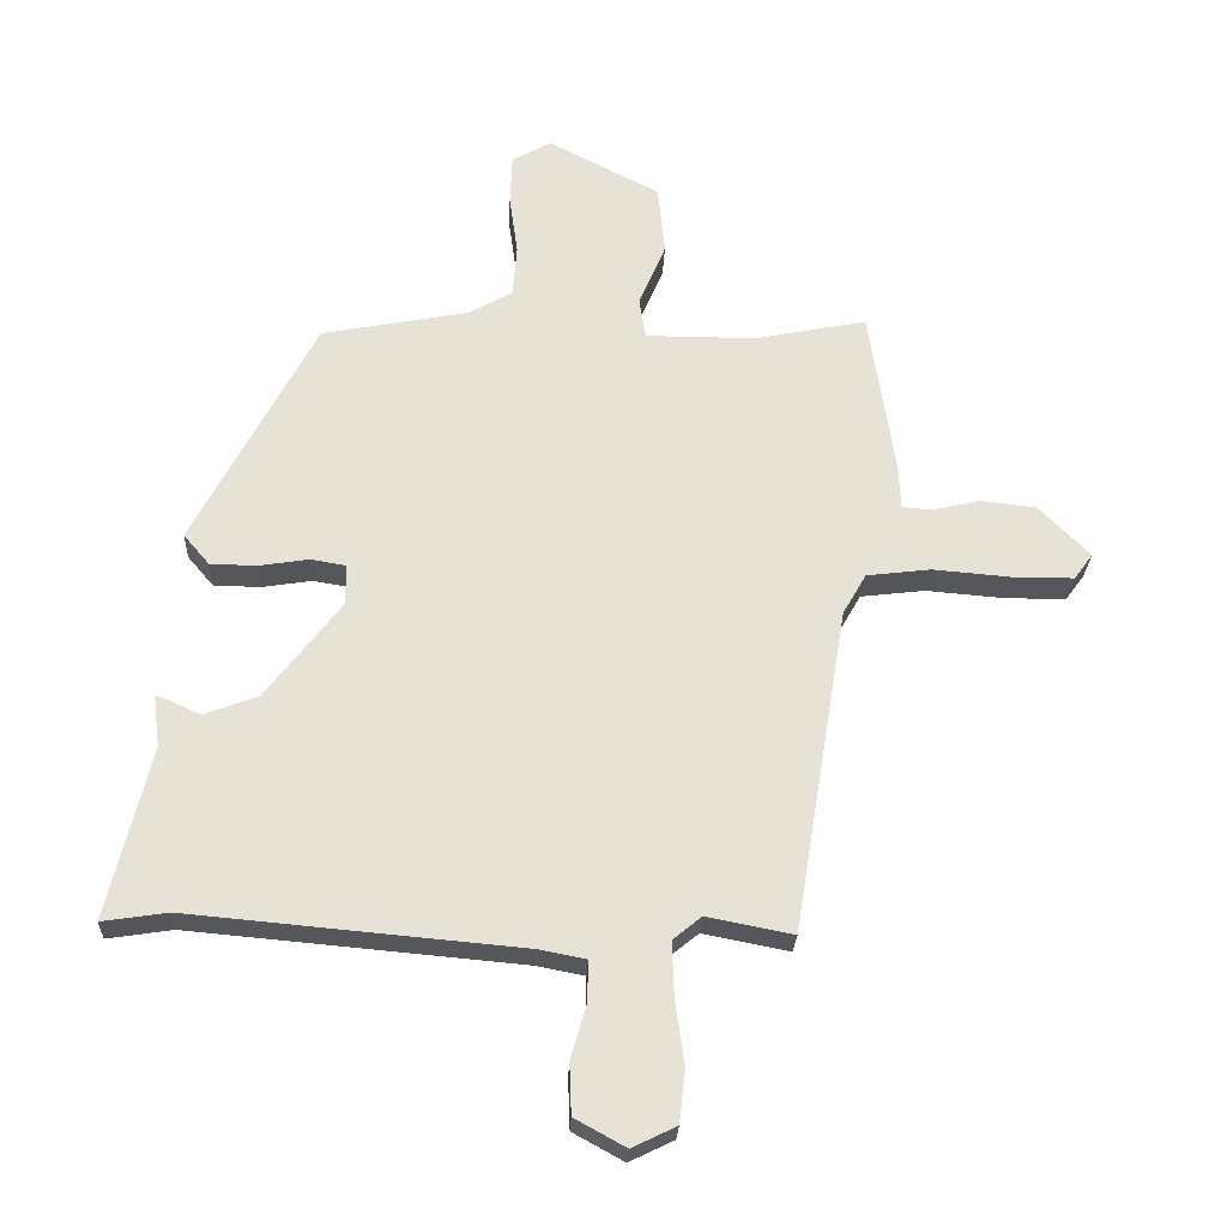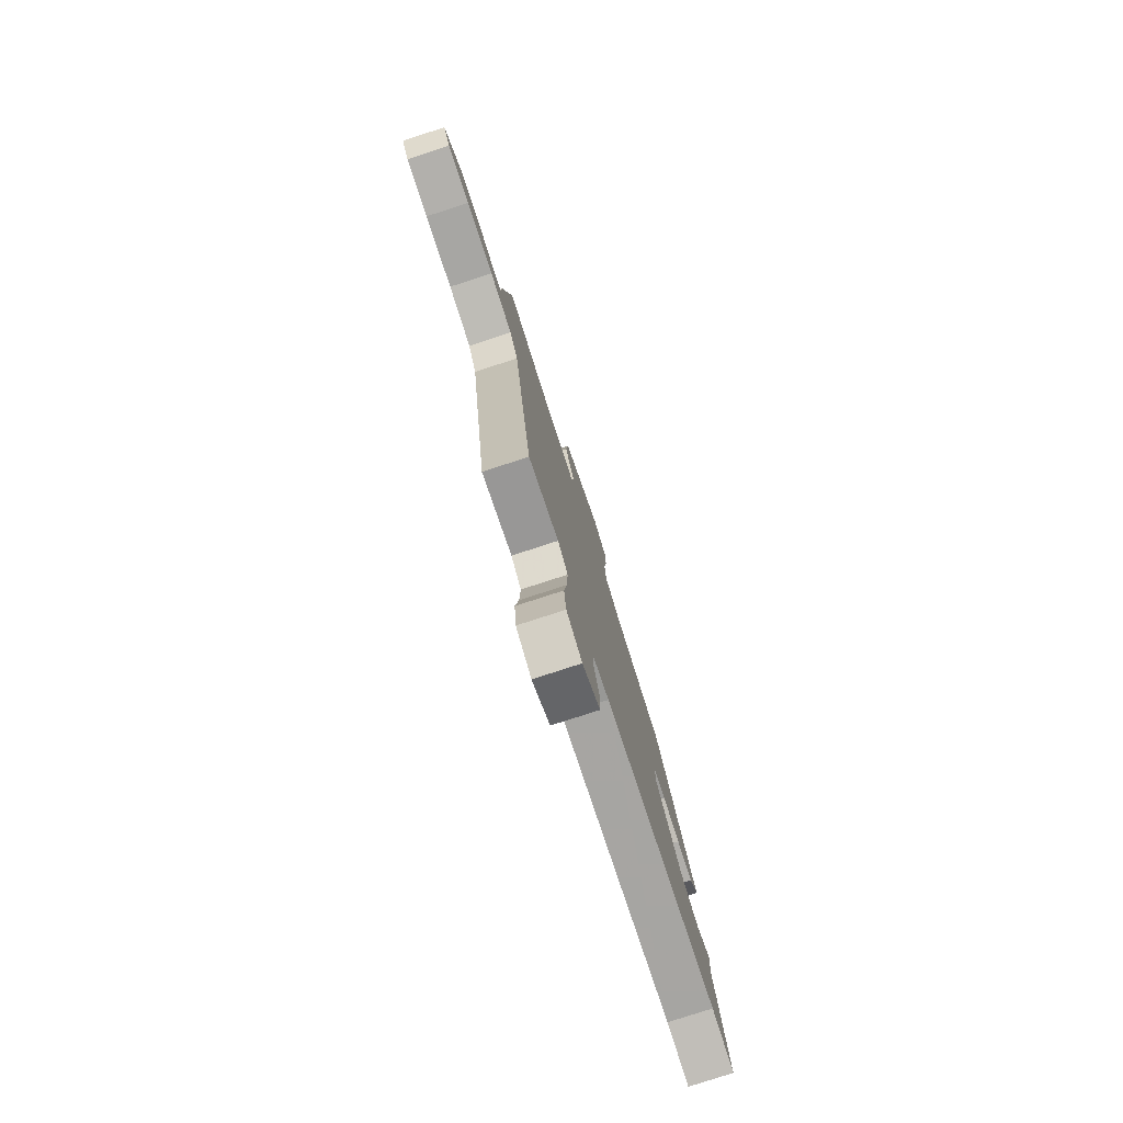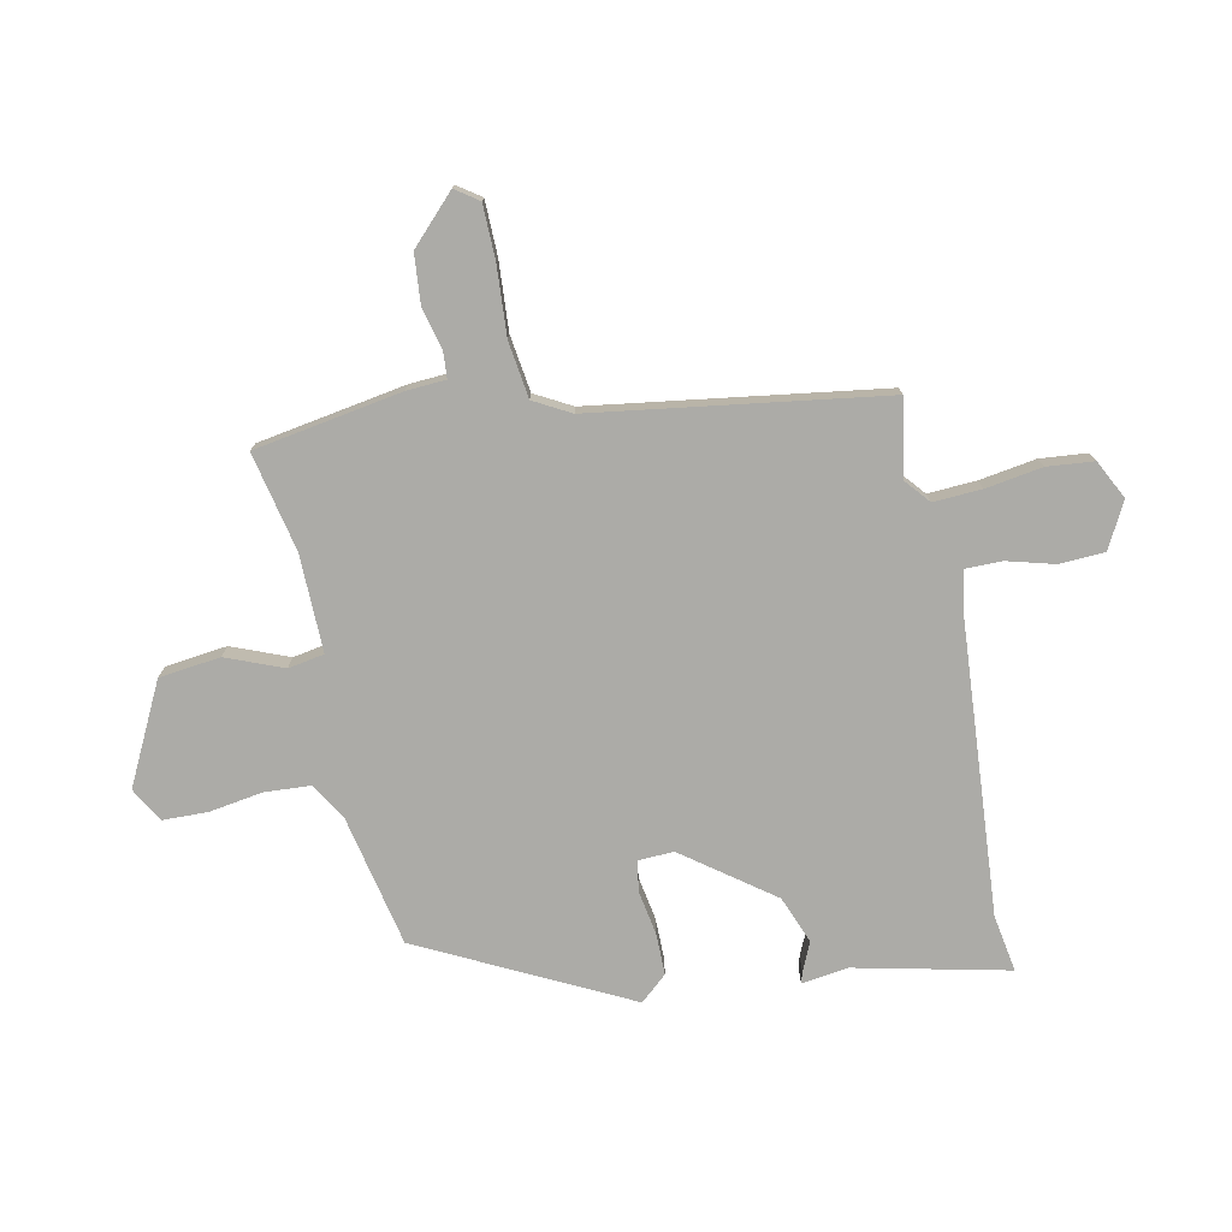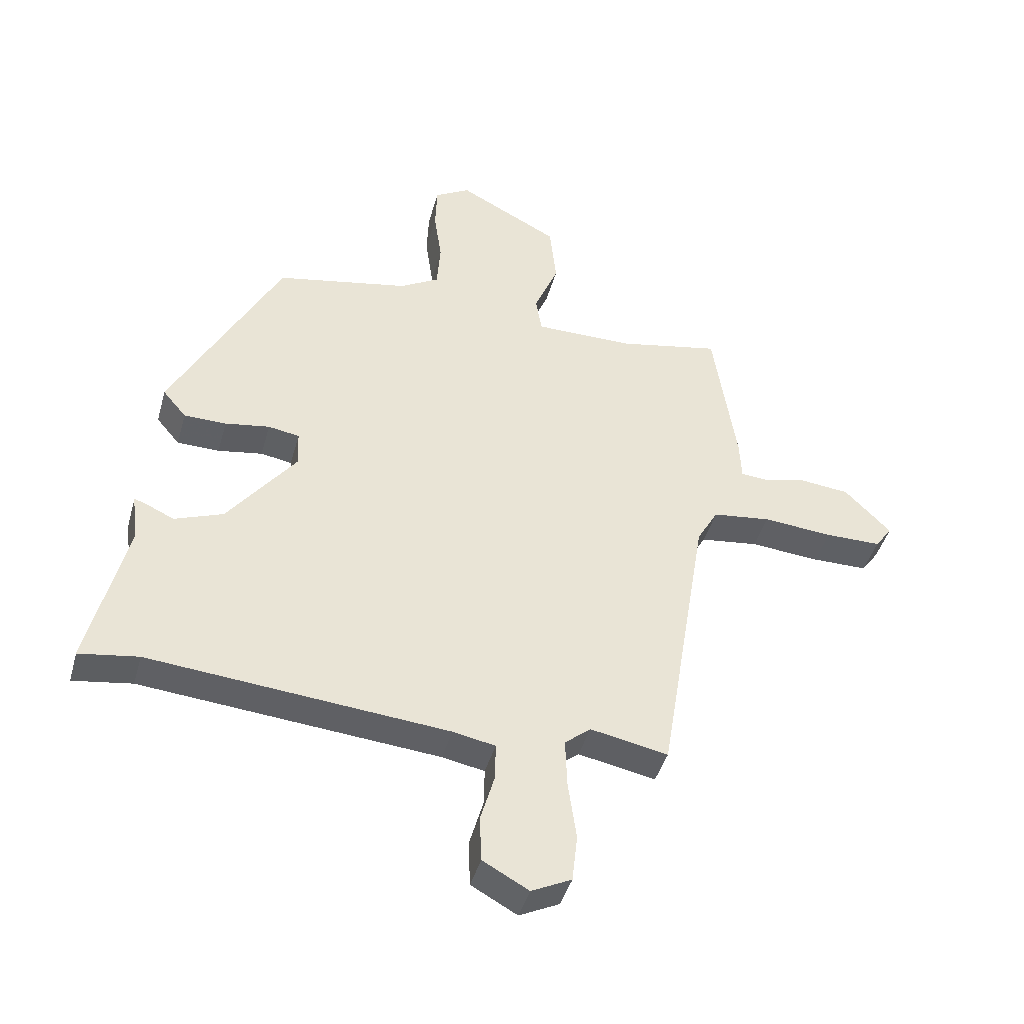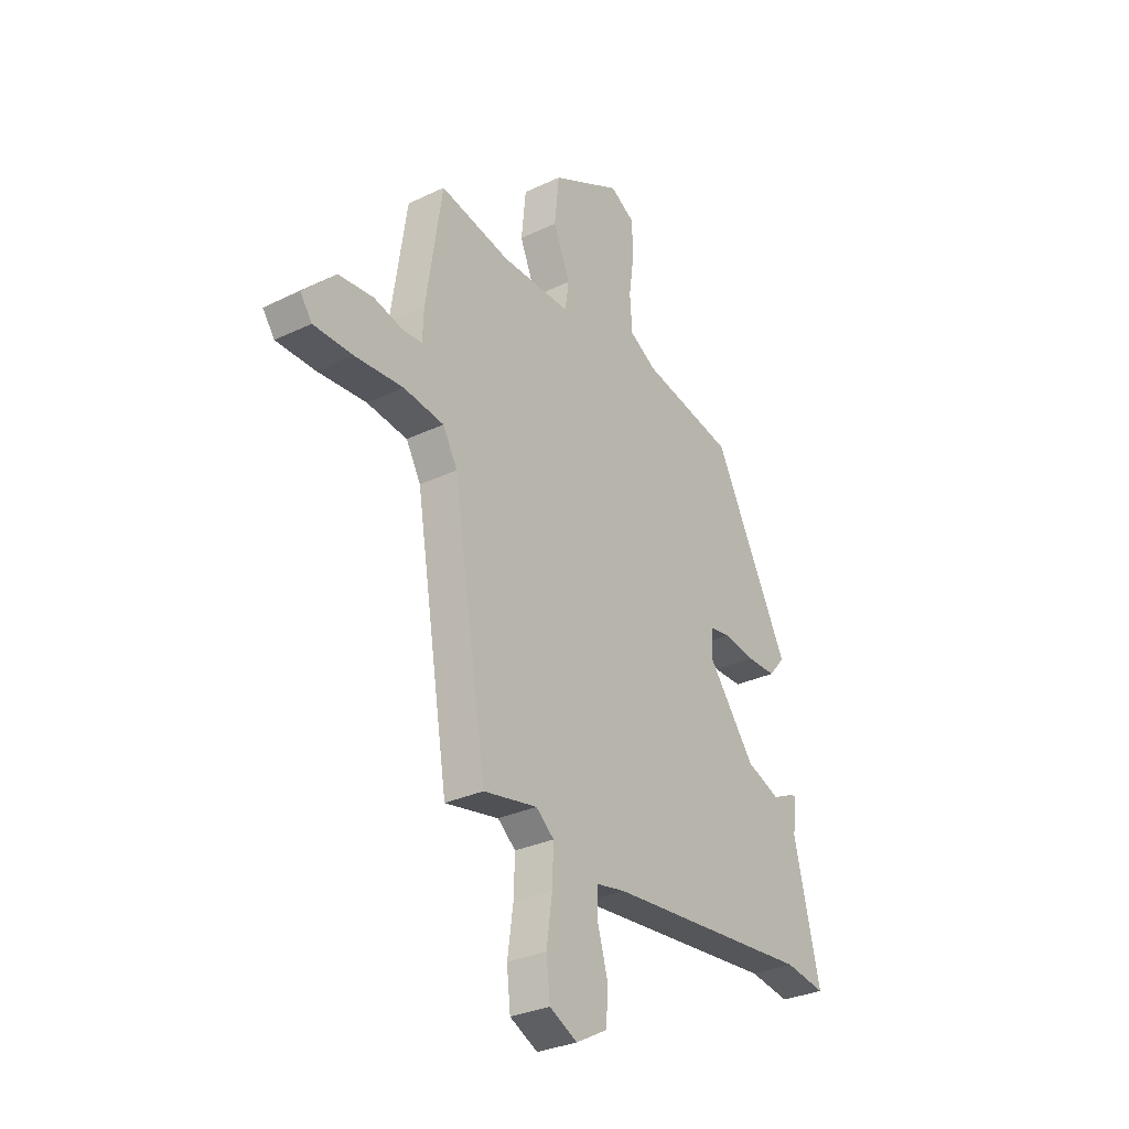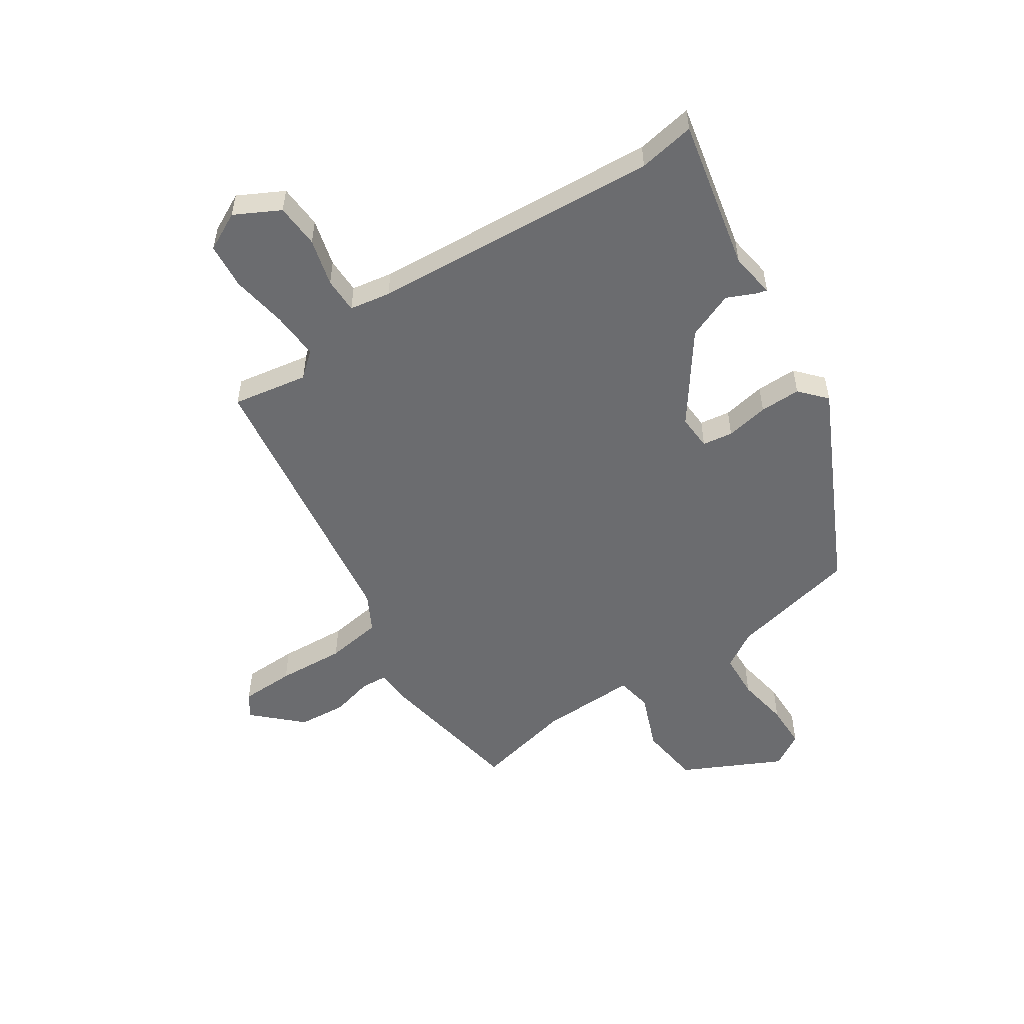
<metadata>
{"format":"obj","ext":"obj","renderer":"f3d","projection":"perspective","resolution":1024,"background":"white","views":[{"elev":-26.3,"azim":-2.4,"up":"+Z"},{"elev":-78.6,"azim":108.0,"up":"+Z"},{"elev":-76.2,"azim":102.6,"up":"+Y"},{"elev":-42.9,"azim":-15.2,"up":"+Z"},{"elev":-30.4,"azim":124.6,"up":"+Z"},{"elev":-53.7,"azim":-145.2,"up":"+Y"}]}
</metadata>
<code>
v 0.509 0.07 0.489
v 0.548 0.07 0.231
v 0.551 0.07 0.163
v 0.597 0.07 0.159
v 0.67 0.07 0.176
v 0.755 0.07 0.167
v 0.834 0.07 0.088
v 0.805 0.07 0.048
v 0.71 0.07 0.048
v 0.591 0.07 0.058
v 0.492 0.07 0.046
v 0.456 0.07 -0.017
v 0.374 0.07 -0.52
v 0.242 0.07 -0.494
v 0.198 0.07 -0.53
v 0.201 0.07 -0.614
v 0.215 0.07 -0.713
v 0.206 0.07 -0.794
v 0.138 0.07 -0.827
v 0.06 0.07 -0.784
v 0.057 0.07 -0.706
v 0.081 0.07 -0.623
v 0.082 0.07 -0.56
v 0.01 0.07 -0.546
v -0.497 0.07 -0.5
v -0.597 0.07 -0.515
v -0.533 0.07 -0.25
v -0.543 0.07 -0.17
v -0.524 0.07 -0.176
v -0.475 0.07 -0.199
v -0.392 0.07 -0.168
v -0.276 0.07 -0.016
v -0.278 0.07 0.046
v -0.331 0.07 0.055
v -0.407 0.07 0.043
v -0.479 0.07 0.044
v -0.519 0.07 0.091
v -0.333 0.07 0.446
v -0.106 0.07 0.49
v -0.04 0.07 0.528
v -0.034 0.07 0.608
v -0.047 0.07 0.7
v -0.044 0.07 0.778
v 0.016 0.07 0.812
v 0.187 0.07 0.723
v 0.198 0.07 0.616
v 0.157 0.07 0.518
v 0.167 0.07 0.455
v 0.337 0.07 0.455
v 0.509 0 0.489
v 0.548 0 0.231
v 0.551 0 0.163
v 0.597 0 0.159
v 0.67 0 0.176
v 0.755 0 0.167
v 0.834 0 0.088
v 0.805 0 0.048
v 0.71 0 0.048
v 0.591 0 0.058
v 0.492 0 0.046
v 0.456 0 -0.017
v 0.374 0 -0.52
v 0.242 0 -0.494
v 0.198 0 -0.53
v 0.201 0 -0.614
v 0.215 0 -0.713
v 0.206 0 -0.794
v 0.138 0 -0.827
v 0.06 0 -0.784
v 0.057 0 -0.706
v 0.081 0 -0.623
v 0.082 0 -0.56
v 0.01 0 -0.546
v -0.497 0 -0.5
v -0.597 0 -0.515
v -0.533 0 -0.25
v -0.543 0 -0.17
v -0.524 0 -0.176
v -0.475 0 -0.199
v -0.392 0 -0.168
v -0.276 0 -0.016
v -0.278 0 0.046
v -0.331 0 0.055
v -0.407 0 0.043
v -0.479 0 0.044
v -0.519 0 0.091
v -0.333 0 0.446
v -0.106 0 0.49
v -0.04 0 0.528
v -0.034 0 0.608
v -0.047 0 0.7
v -0.044 0 0.778
v 0.016 0 0.812
v 0.187 0 0.723
v 0.198 0 0.616
v 0.157 0 0.518
v 0.167 0 0.455
v 0.337 0 0.455
f 44 45 46 47
f 44 47 48
f 41 42 43 44
f 40 41 44 48
f 39 40 48
f 38 39 48
f 37 38 48 49
f 34 35 36 37
f 33 34 37 49
f 27 28 29 30
f 25 26 27 30
f 24 25 30 31
f 23 24 31 32
f 19 20 21 22
f 19 22 23
f 16 17 18 19
f 15 16 19 23
f 14 15 23 32
f 12 13 14 32
f 7 8 9 10
f 7 10 11
f 4 5 6 7
f 3 4 7 11
f 12 32 33 49
f 3 11 12 49
f 1 2 3 49
f 96 95 94 93
f 97 96 93
f 93 92 91 90
f 97 93 90 89
f 97 89 88
f 97 88 87
f 98 97 87 86
f 86 85 84 83
f 98 86 83 82
f 79 78 77 76
f 79 76 75 74
f 80 79 74 73
f 81 80 73 72
f 71 70 69 68
f 72 71 68
f 68 67 66 65
f 72 68 65 64
f 81 72 64 63
f 81 63 62 61
f 59 58 57 56
f 60 59 56
f 56 55 54 53
f 60 56 53 52
f 98 82 81 61
f 98 61 60 52
f 98 52 51 50
f 1 50 51 2
f 2 51 52 3
f 3 52 53 4
f 4 53 54 5
f 5 54 55 6
f 6 55 56 7
f 7 56 57 8
f 8 57 58 9
f 9 58 59 10
f 10 59 60 11
f 11 60 61 12
f 12 61 62 13
f 13 62 63 14
f 14 63 64 15
f 15 64 65 16
f 16 65 66 17
f 17 66 67 18
f 18 67 68 19
f 19 68 69 20
f 20 69 70 21
f 21 70 71 22
f 22 71 72 23
f 23 72 73 24
f 24 73 74 25
f 25 74 75 26
f 26 75 76 27
f 27 76 77 28
f 28 77 78 29
f 29 78 79 30
f 30 79 80 31
f 31 80 81 32
f 32 81 82 33
f 33 82 83 34
f 34 83 84 35
f 35 84 85 36
f 36 85 86 37
f 37 86 87 38
f 38 87 88 39
f 39 88 89 40
f 40 89 90 41
f 41 90 91 42
f 42 91 92 43
f 43 92 93 44
f 44 93 94 45
f 45 94 95 46
f 46 95 96 47
f 47 96 97 48
f 48 97 98 49
f 49 98 50 1

</code>
